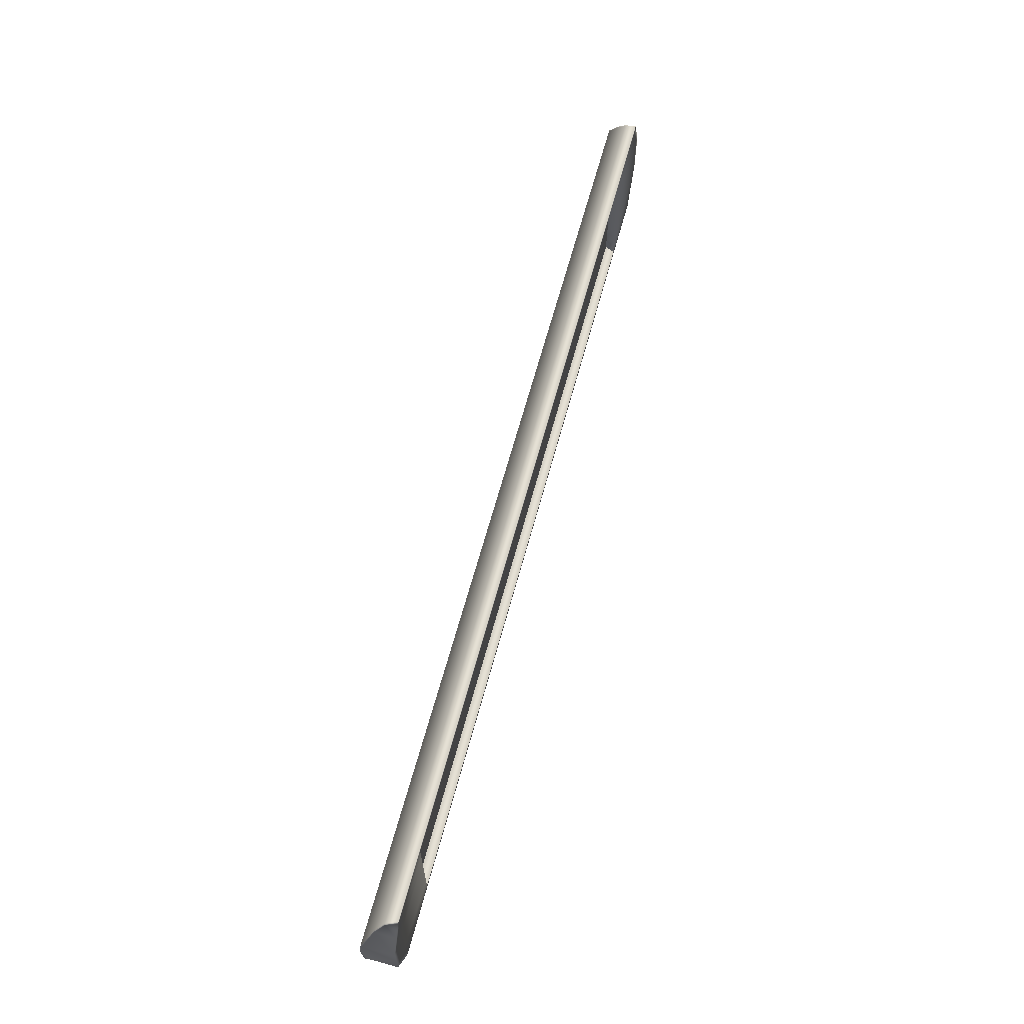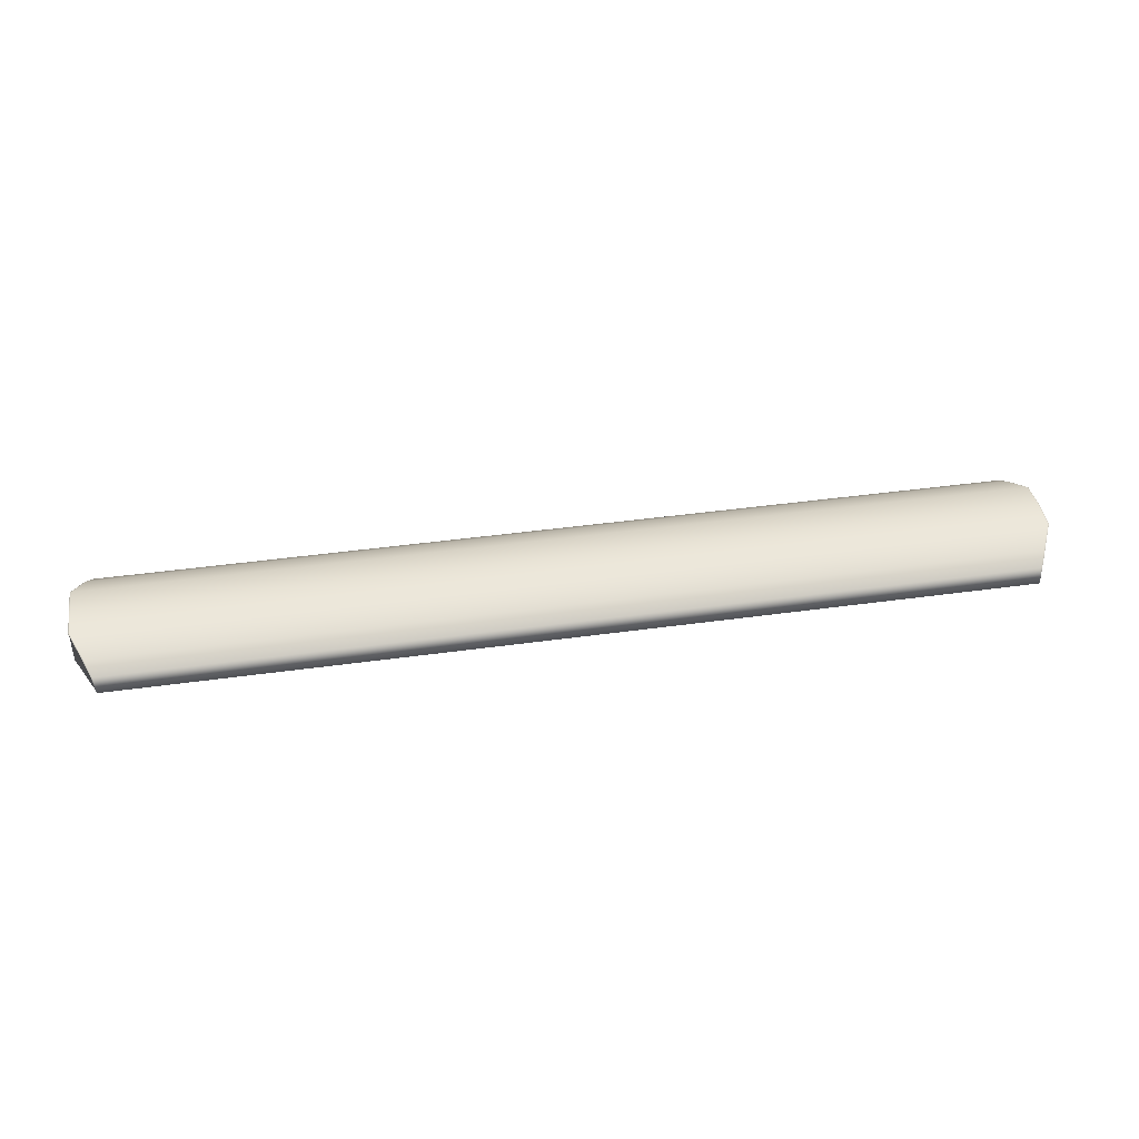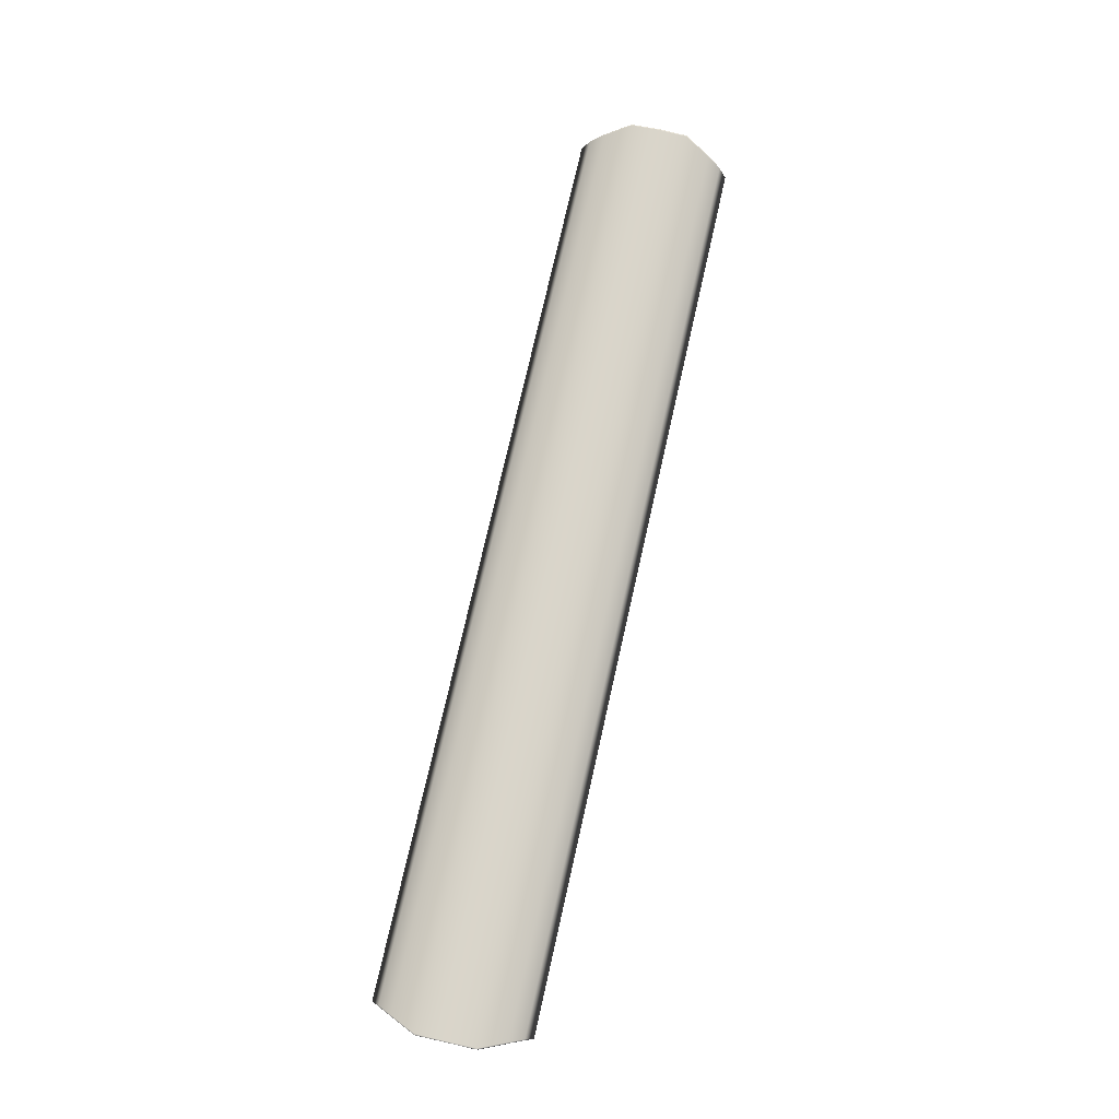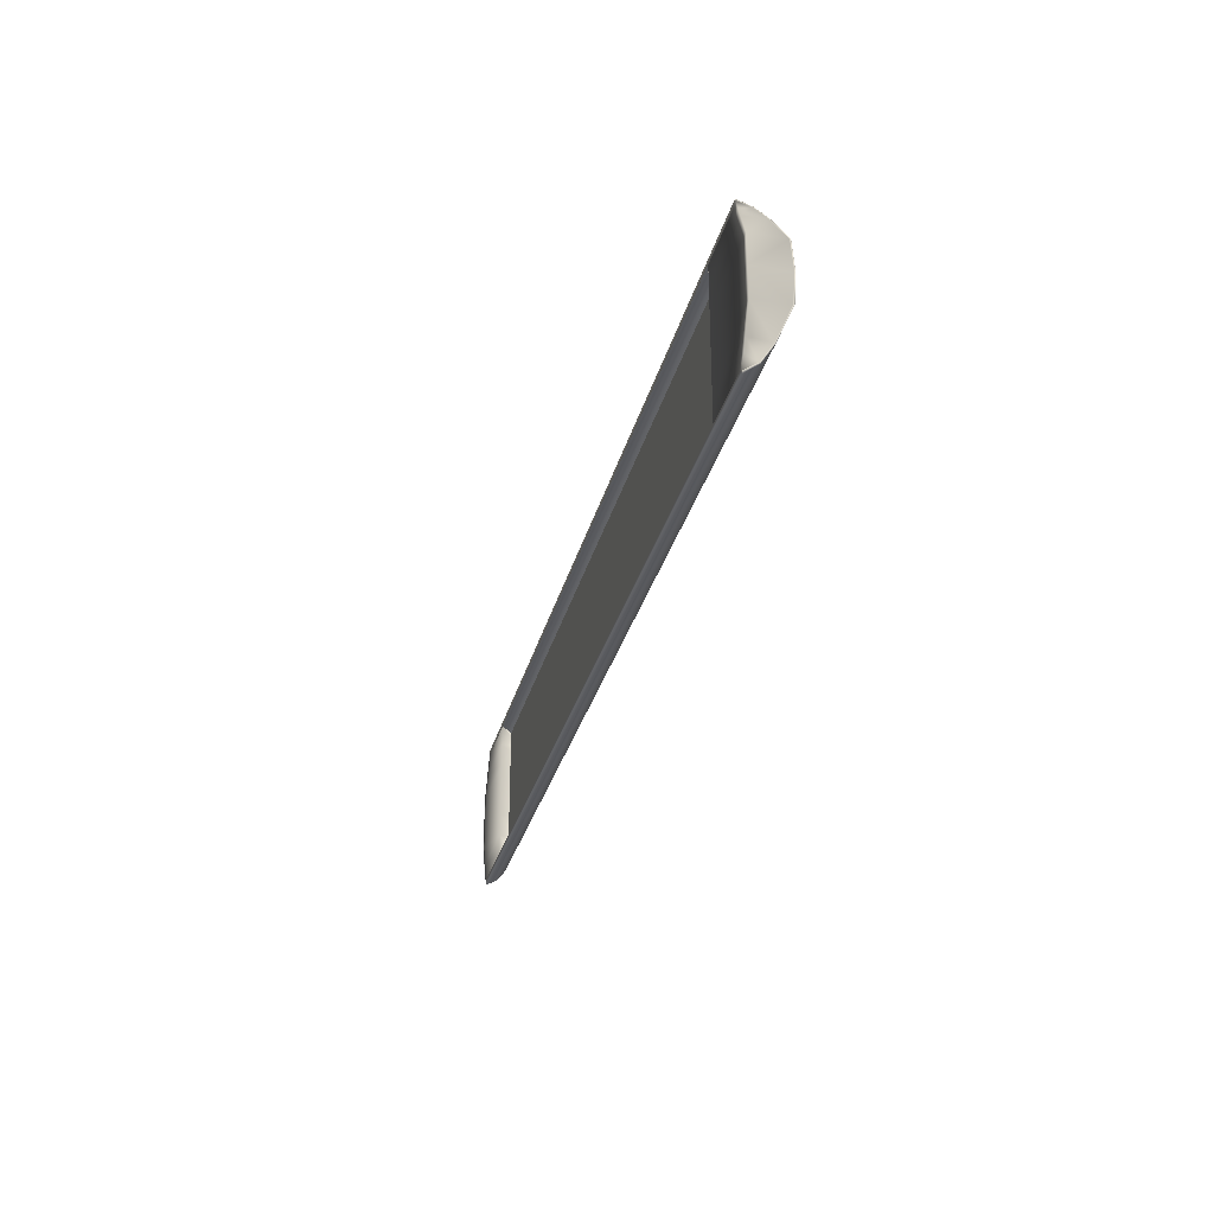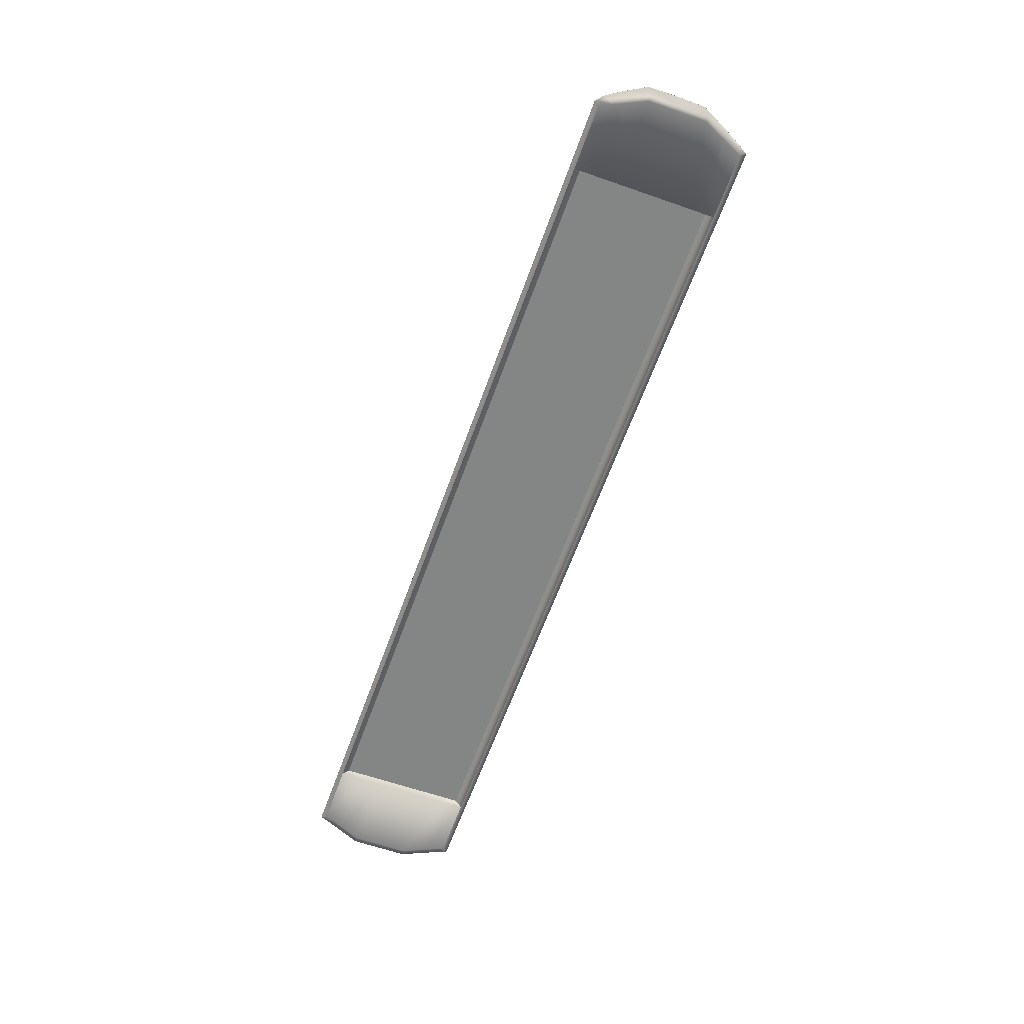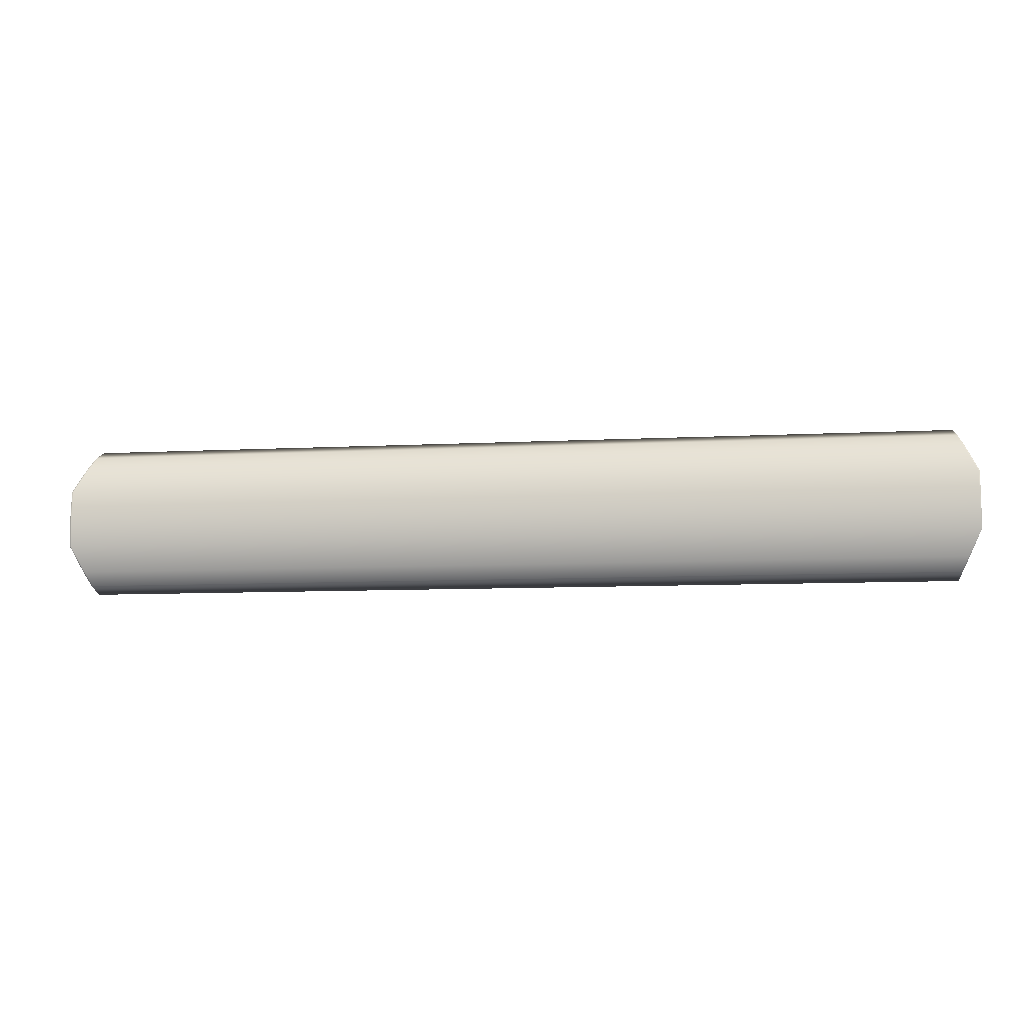
<metadata>
{"format":"obj","ext":"obj","renderer":"f3d","projection":"perspective","resolution":1024,"background":"white","views":[{"elev":65.6,"azim":-74.7,"up":"+Z"},{"elev":40.9,"azim":-9.7,"up":"+Y"},{"elev":74.3,"azim":102.7,"up":"+Y"},{"elev":-30.6,"azim":76.1,"up":"+Z"},{"elev":-61.6,"azim":70.4,"up":"+Y"},{"elev":-9.0,"azim":-172.0,"up":"+Z"}]}
</metadata>
<code>
v  -917.5 210 -57.5
v  -917.7 272.5 -57.09
v  -894.8 251.1 -108.2
v  -896.3 210 -105
v  -886.6 210 126.7
v  -876.9 210 148.4
v  -882.8 233.1 135.1
v  -917.5 210 -0.0006
v  -917.5 210 57.5
v  -917.7 272.5 57.09
v  -917.5 276.6 -0.0006
v  -882.8 233.1 -135.1
v  -886.6 210 -126.7
v  -896.3 210 104.9
v  -894.8 251.1 108.2
v  -874 210 152.4
v  -869.7 210 140.1
v  -868.7 210 142.4
v  -907.5 210 57.5
v  -887.2 210 100.9
v  -907.5 210 -0.0006
v  -907.5 210 -57.5
v  -887.2 210 -100.9
v  -878.2 210 -121.1
v  -883.3 234.6 -136.4
v  -876.2 210 -152.4
v  -877.9 210 -148.5
v  -883.9 233.1 -135.1
v  -876.2 210 152.4
v  -883.3 234.6 136.4
v  -883.9 233.1 135.1
v  -877.9 210 148.4
v  -895.5 253 109.1
v  -895.9 251.1 108.2
v  -918.5 274.5 57.5
v  -918.7 272.5 57.09
v  -918.5 278.6 0.0002
v  -918.5 276.6 0.0002
v  -918.5 274.5 -57.5
v  -918.7 272.5 -57.09
v  -895.5 253 -109.1
v  -895.9 251.1 -108.2
v  -878.4 210 120.5
v  -876.9 210 -148.5
v  -874 210 -152.4
v  -868.7 210 -142.4
v  -869.1 210 -141.3
v  -881.2 234.5 -136.5
v  -893.4 253 -109.1
v  -916.4 274.5 -57.5
v  -916.4 278.6 0
v  -916.4 274.5 57.5
v  -893.4 253 109.1
v  -881.2 234.6 136.4
v  780.3 274.5 -57.5
v  -758.9 274.5 -57.5
v  -758.9 278.6 0.0001
v  780.3 278.6 0.0005
v  780.3 253 109.1
v  -758.9 253 109.1
v  -758.9 234.6 136.4
v  780.3 234.6 136.4
v  780.3 274.5 57.5
v  -758.9 274.5 57.5
v  -865.8 210 -152.4
v  -865.8 210 -142.4
v  -865.8 278.6 0
v  -865.8 274.5 -57.5
v  -865.8 234.6 136.4
v  -865.8 253 109.1
v  -865.8 210 142.4
v  -865.8 210 152.4
v  -865.8 274.5 57.5
v  -865.8 253 -109.1
v  -865.8 234.5 -136.5
v  -758.9 253 -109.1
v  780.3 253 -109.1
v  780.3 234.5 -136.5
v  -758.9 234.5 -136.5
v  -758.9 210 152.4
v  780.3 210 152.4
v  938.9 210 -57.5
v  917.7 210 -105
v  916.3 251.1 -108.2
v  939.1 272.5 -57.09
v  908 210 126.7
v  904.3 233.1 135.1
v  898.3 210 148.4
v  938.9 210 -0
v  938.9 276.6 -0
v  939.1 272.5 57.09
v  938.9 210 57.5
v  908 210 -126.7
v  904.3 233.1 -135.1
v  916.3 251.1 108.2
v  917.7 210 105
v  895.4 210 152.4
v  890.1 210 142.4
v  891.1 210 140.1
v  908.6 210 100.9
v  928.9 210 57.5
v  928.9 210 -0
v  928.9 210 -57.5
v  908.6 210 -100.9
v  899.6 210 -121.1
v  904.7 234.6 -136.4
v  905.3 233.1 -135.1
v  899.3 210 -148.5
v  897.6 210 -152.4
v  897.6 210 152.4
v  899.4 210 148.4
v  905.3 233.1 135.1
v  904.7 234.6 136.4
v  917.3 251.1 108.2
v  916.9 253 109.1
v  940.1 272.5 57.09
v  939.9 274.5 57.5
v  939.9 276.6 0.0008
v  939.9 278.6 0.0008
v  940.1 272.5 -57.09
v  939.9 274.5 -57.5
v  917.3 251.1 -108.2
v  916.9 253 -109.1
v  899.8 210 120.5
v  898.3 210 -148.5
v  890.5 210 -141.3
v  890.1 210 -142.4
v  895.4 210 -152.4
v  902.6 234.5 -136.5
v  914.8 253 -109.1
v  937.8 274.5 -57.5
v  937.8 278.6 0.0006
v  937.8 274.5 57.5
v  914.8 253 109.1
v  902.6 234.6 136.4
v  780.3 210 -142.4
v  -758.9 210 -142.4
v  -758.9 210 -152.4
v  780.3 210 -152.4
v  -758.9 210 142.4
v  780.3 210 142.4
v  887.2 210 -152.4
v  887.2 210 -142.4
v  887.2 278.6 0.0006
v  887.2 274.5 -57.5
v  887.2 234.6 136.4
v  887.2 253 109.1
v  887.2 210 142.4
v  887.2 210 152.4
v  887.2 274.5 57.5
v  887.2 253 -109.1
v  887.2 234.5 -136.5
v  -907.5 210 57.5
v  -907.5 210 -0.0003
v  -740.8 210 -0.0002
v  -740.8 210 53.8
v  -740.8 268.6 -0.0002
v  -740.8 265.2 53.8
v  -887.2 210 -100.9
v  -868.7 210 -142.4
v  -740.8 210 -142.4
v  -740.8 210 -100.9
v  -907.5 210 -57.5
v  -740.8 210 -57.5
v  -740.8 210 100.9
v  -740.8 210 142.4
v  -868.7 210 142.4
v  -887.2 210 100.9
v  -740.8 228.2 -129.2
v  -740.8 247.5 -104.3
v  -740.8 265.4 -53.9
v  -740.8 247.5 100.9
v  -740.8 228.2 129.2
v  928.9 210 57.5
v  762.2 210 53.8
v  762.2 210 0.0002
v  928.9 210 0.0003
v  762.2 265.2 53.8
v  762.2 268.6 0.0002
v  908.6 210 -100.9
v  762.2 210 -100.9
v  762.2 210 -142.4
v  890.1 210 -142.4
v  928.9 210 -57.5
v  762.2 210 -57.5
v  762.2 210 100.9
v  908.6 210 100.9
v  890.1 210 142.4
v  762.2 210 142.4
v  762.2 247.5 -104.3
v  762.2 228.2 -129.2
v  762.2 265.4 -53.9
v  762.2 247.5 100.9
v  762.2 228.2 129.2
v  -907.5 228.2 57.5
v  -907.5 228.2 0.002
v  928.9 228.2 0.0003
v  928.9 228.2 57.5
v  -886.9 228.2 -101.6
v  -875.1 228.2 -129.2
v  896.5 228.2 -129.2
v  908.3 228.2 -101.6
v  -907.5 228.2 -57.5
v  928.9 228.2 -57.5
v  908.6 228.2 100.9
v  896.5 228.2 129.2
v  -875.1 228.2 129.2
v  -887 228.2 101.8
o Train_Roof
g Train_Roof
f 1 2 3 4
f 5 6 7
f 8 9 10 11
f 4 3 12 13
f 9 14 15 10
f 16 6 17 18
f 14 9 19 20
f 9 8 21 19
f 8 1 22 21
f 1 4 23 22
f 4 13 24 23
f 2 1 8 11
f 25 26 27 28
f 29 30 31 32
f 30 33 34 31
f 33 35 36 34
f 35 37 38 36
f 37 39 40 38
f 39 41 42 40
f 41 25 28 42
f 6 5 43 17
f 44 45 46 47
f 2 40 42 3
f 3 42 28 12
f 12 28 27 44
f 44 27 26 45
f 45 26 25 48
f 48 25 41 49
f 49 41 39 50
f 50 39 37 51
f 51 37 35 52
f 52 35 33 53
f 53 33 30 54
f 54 30 29 16
f 16 29 32 6
f 6 32 31 7
f 7 31 34 15
f 15 34 36 10
f 10 36 38 11
f 11 38 40 2
f 55 56 57 58
f 59 60 61 62
f 63 64 60 59
f 58 57 64 63
f 65 66 46 45
f 67 68 50 51
f 69 70 53 54
f 71 72 16 18
f 70 73 52 53
f 73 67 51 52
f 68 74 49 50
f 75 65 45 48
f 48 49 74 75
f 76 77 78 79
f 54 16 72 69
f 80 81 62 61
f 7 15 14 5
f 5 14 20 43
f 12 44 13
f 13 44 47 24
f 82 83 84 85
f 86 87 88
f 89 90 91 92
f 83 93 94 84
f 92 91 95 96
f 97 98 99 88
f 96 100 101 92
f 92 101 102 89
f 89 102 103 82
f 82 103 104 83
f 83 104 105 93
f 85 90 89 82
f 106 107 108 109
f 110 111 112 113
f 113 112 114 115
f 115 114 116 117
f 117 116 118 119
f 119 118 120 121
f 121 120 122 123
f 123 122 107 106
f 88 99 124 86
f 125 126 127 128
f 85 84 122 120
f 84 94 107 122
f 94 125 108 107
f 125 128 109 108
f 128 129 106 109
f 129 130 123 106
f 130 131 121 123
f 131 132 119 121
f 132 133 117 119
f 133 134 115 117
f 134 135 113 115
f 135 97 110 113
f 97 88 111 110
f 88 87 112 111
f 87 95 114 112
f 95 91 116 114
f 91 90 118 116
f 90 85 120 118
f 136 137 138 139
f 81 80 140 141
f 77 76 56 55
f 139 138 79 78
f 142 128 127 143
f 144 132 131 145
f 146 135 134 147
f 148 98 97 149
f 147 134 133 150
f 150 133 132 144
f 145 131 130 151
f 152 129 128 142
f 129 152 151 130
f 135 146 149 97
f 87 86 96 95
f 86 124 100 96
f 94 93 125
f 93 105 126 125
f 56 68 67 57
f 58 144 145 55
f 60 70 69 61
f 62 146 147 59
f 64 73 70 60
f 59 147 150 63
f 57 67 73 64
f 63 150 144 58
f 77 151 152 78
f 79 75 74 76
f 81 149 146 62
f 61 69 72 80
f 137 66 65 138
f 139 142 143 136
f 80 72 71 140
f 141 148 149 81
f 76 74 68 56
f 55 145 151 77
f 138 65 75 79
f 78 152 142 139
f 153 154 155 156
f 156 155 157 158
f 159 160 161 162
f 163 159 162 164
f 154 163 164 155
f 165 166 167 168
f 156 165 168 153
f 162 161 169 170
f 164 162 170 171
f 155 164 171 157
f 172 173 166 165
f 158 172 165 156
f 174 175 176 177
f 175 178 179 176
f 180 181 182 183
f 184 185 181 180
f 177 176 185 184
f 186 187 188 189
f 175 174 187 186
f 181 190 191 182
f 185 192 190 181
f 176 179 192 185
f 193 186 189 194
f 178 175 186 193
f 195 196 197 198
f 199 200 201 202
f 203 199 202 204
f 196 203 204 197
f 205 206 207 208
f 198 205 208 195

</code>
